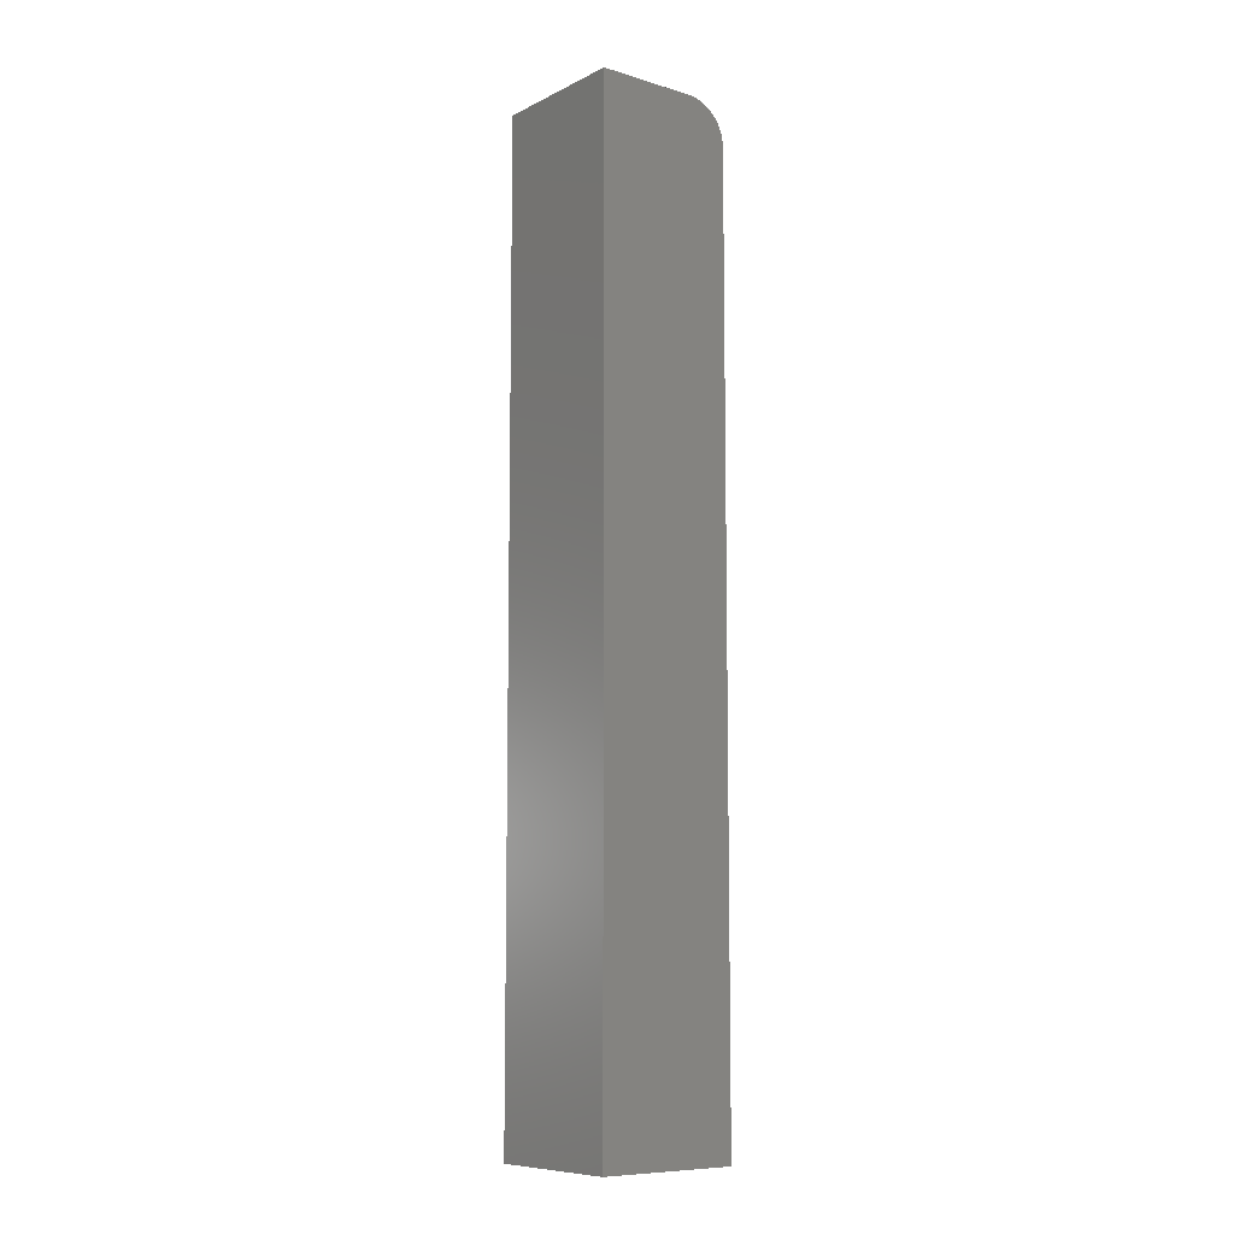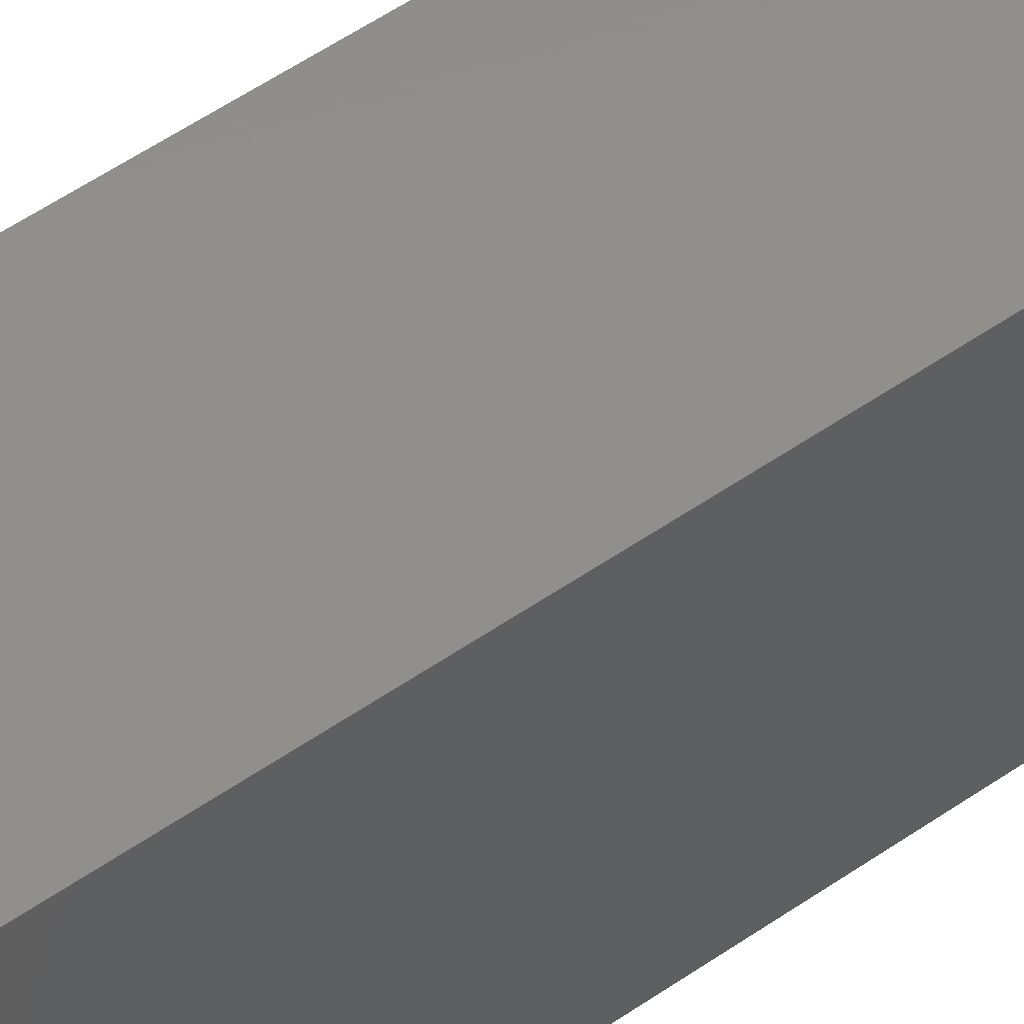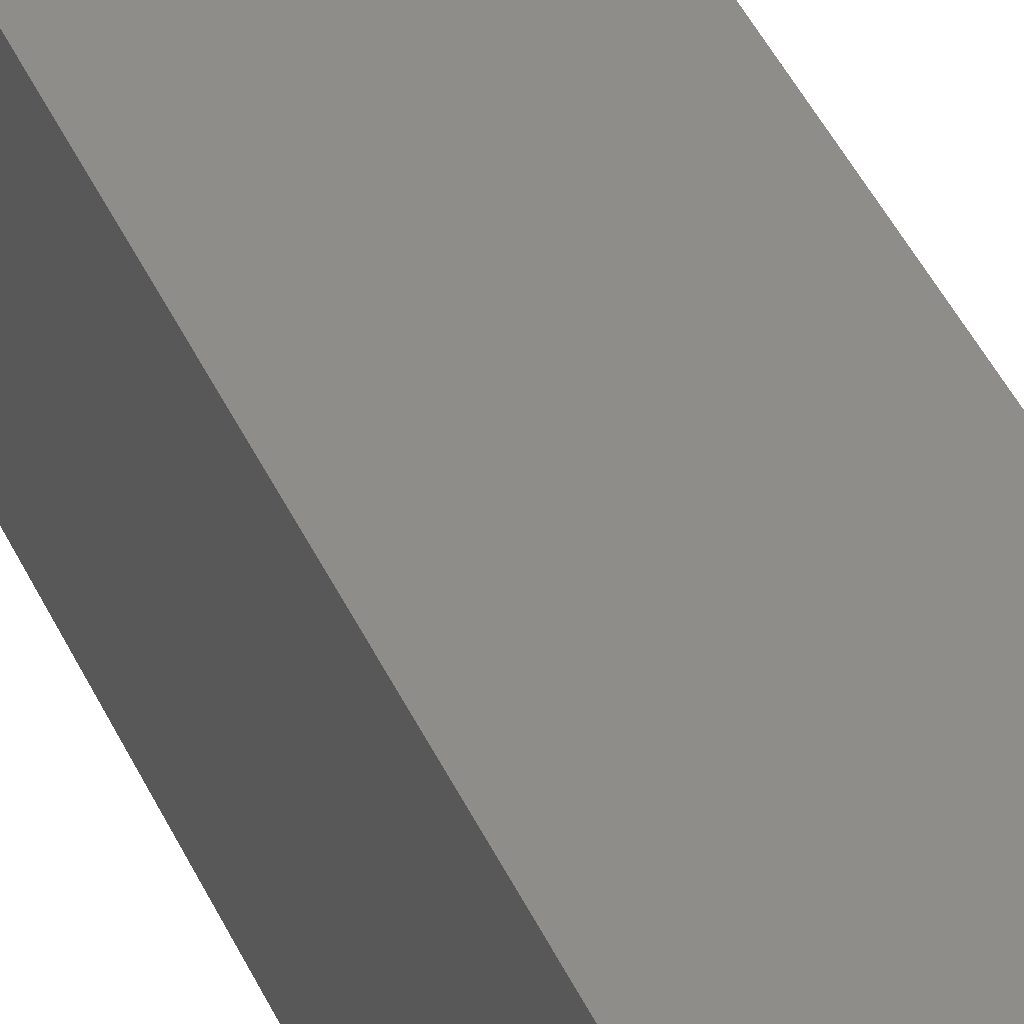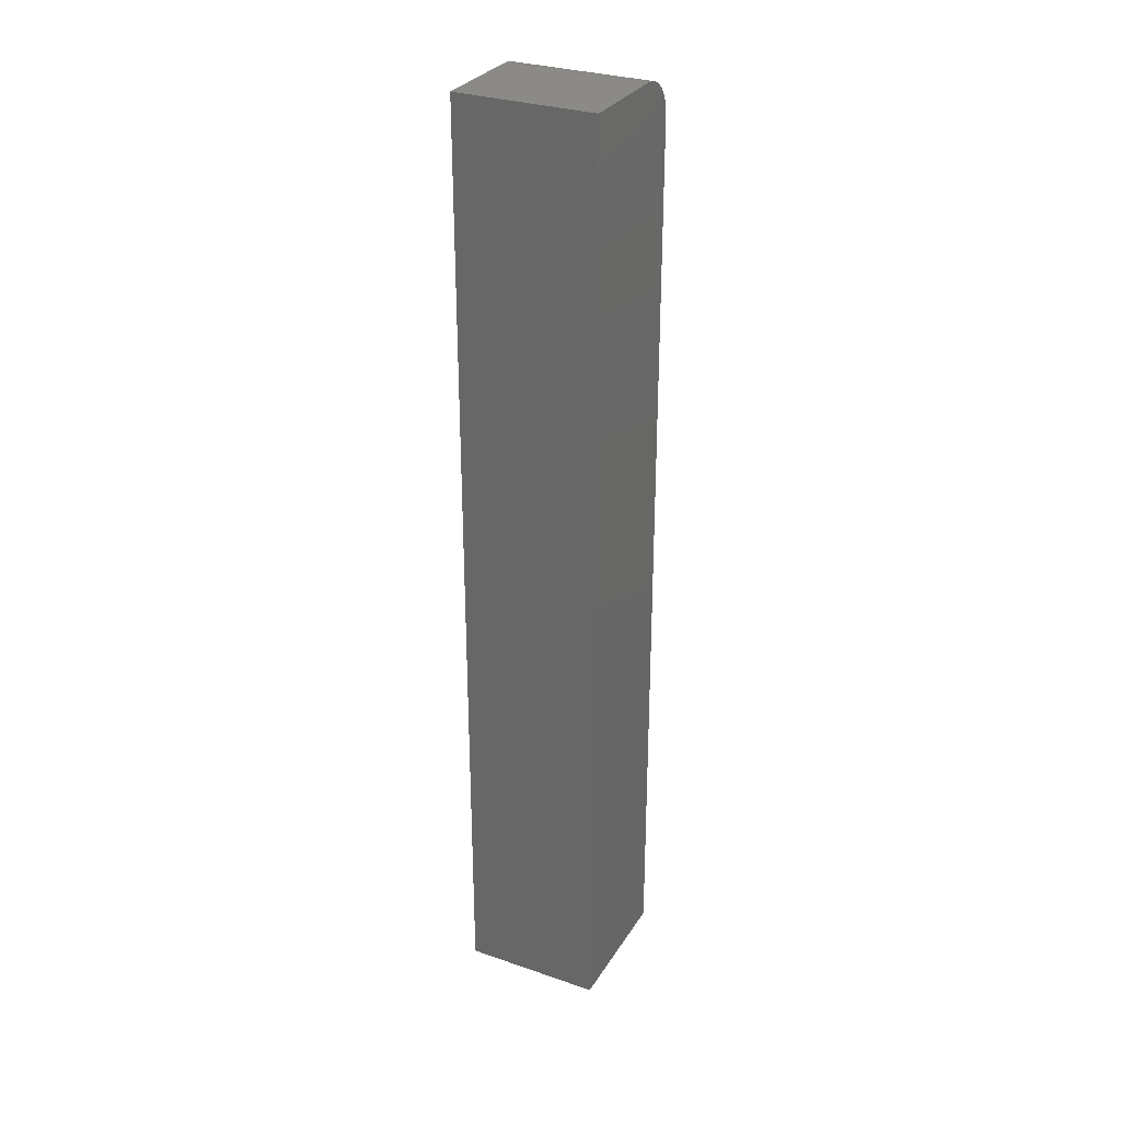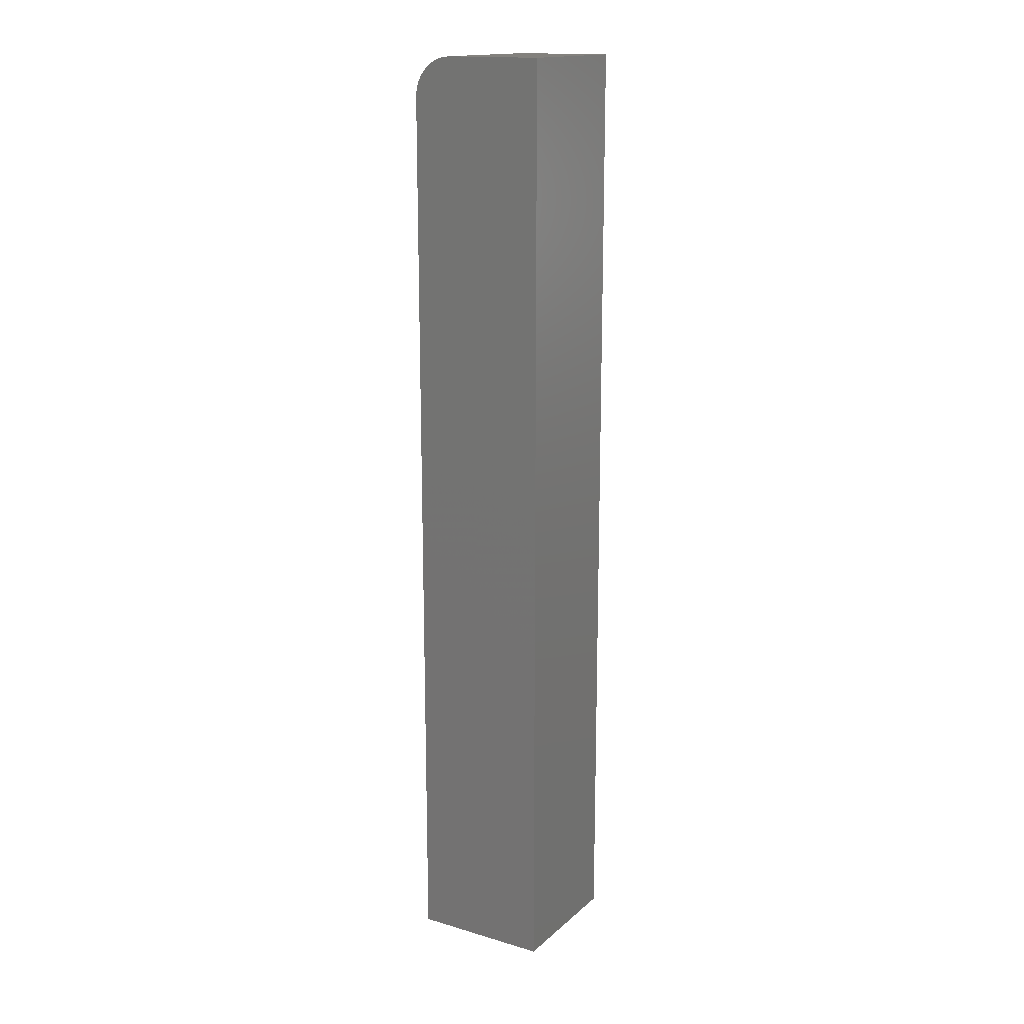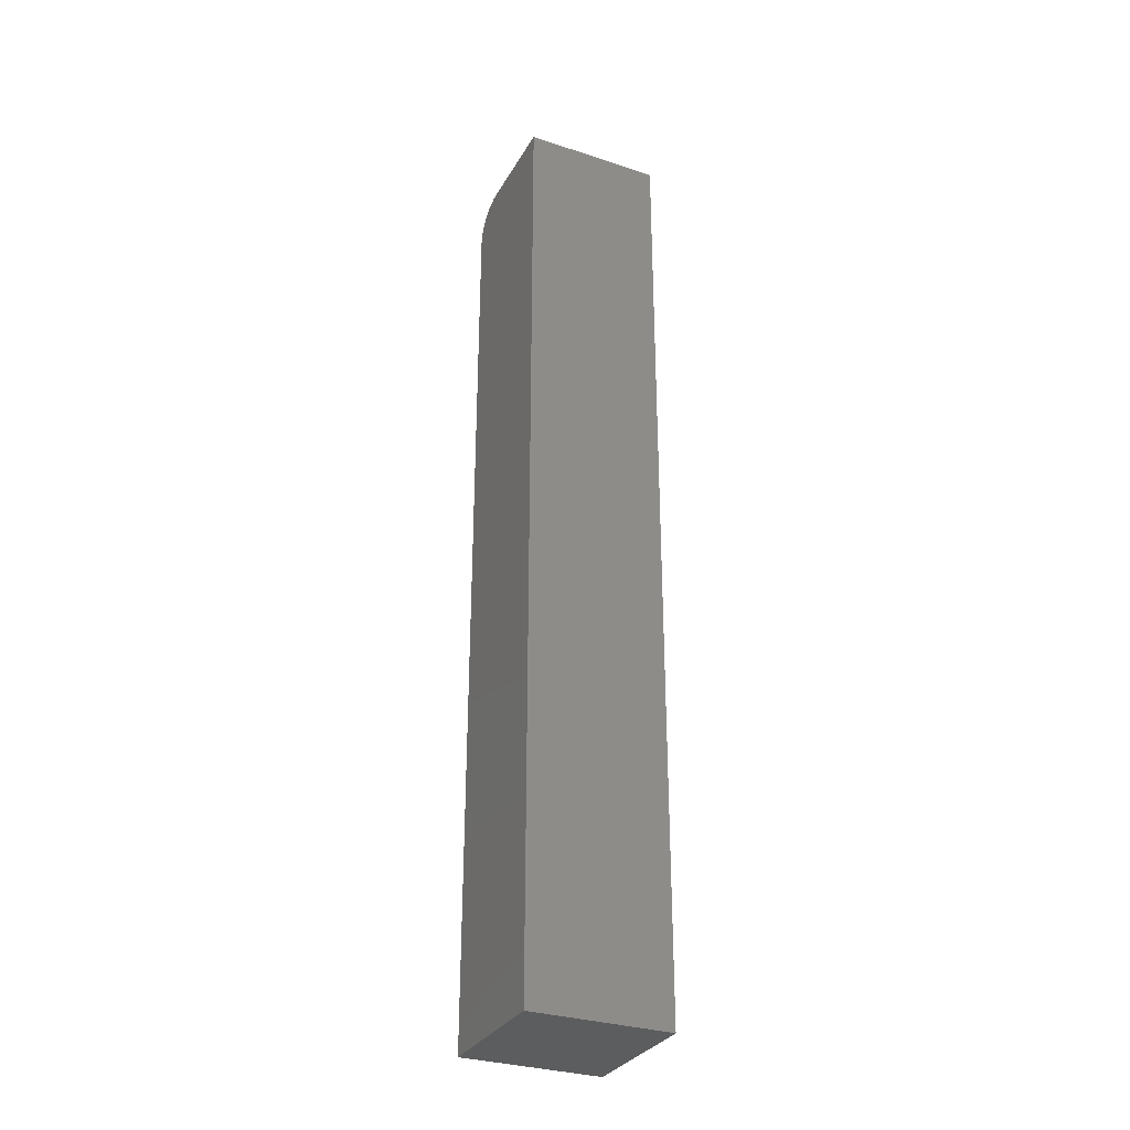
<metadata>
{"format":"stl","ext":"stl","renderer":"f3d","projection":"perspective","resolution":1024,"background":"white","views":[{"elev":-9.0,"azim":-38.3,"up":"+Y"},{"elev":47.9,"azim":-128.9,"up":"+Z"},{"elev":39.6,"azim":158.2,"up":"+Z"},{"elev":30.2,"azim":-63.5,"up":"+Y"},{"elev":16.2,"azim":-149.0,"up":"+Y"},{"elev":-31.2,"azim":-115.2,"up":"+Y"}]}
</metadata>
<code>
# stl→obj: 24 verts, 44 faces
v -0.05469 0 -0.05469
v -0.05469 6.83e-18 0.05469
v 0.02344 4.879e-18 -0.05469
v 0.02344 1.171e-17 0.05469
v 0.0408 -0.005267 0.05469
v 0.05231 -0.01929 0.05469
v 0.04942 -0.01389 0.05469
v 0.04553 -0.009153 0.05469
v 0.05409 -0.02515 0.05469
v 0.0354 -0.002379 0.05469
v 0.02953 -0.0006005 0.05469
v 0.05469 -0.03125 0.05469
v 0.05469 -0.75 0.05469
v -0.05469 -0.75 0.05469
v 0.05469 -0.03125 -0.05469
v 0.05469 -0.75 -0.05469
v 0.0354 -0.002379 -0.05469
v 0.02953 -0.0006005 -0.05469
v 0.04942 -0.01389 -0.05469
v 0.05231 -0.01929 -0.05469
v 0.0408 -0.005267 -0.05469
v 0.04553 -0.009153 -0.05469
v 0.05409 -0.02515 -0.05469
v -0.05469 -0.75 -0.05469
f 1 2 3
f 3 2 4
f 5 6 7
f 5 7 8
f 9 6 5
f 9 5 10
f 9 10 11
f 9 11 4
f 9 4 2
f 9 2 12
f 12 2 13
f 13 2 14
f 15 12 16
f 16 12 13
f 3 17 1
f 3 18 17
f 19 20 21
f 21 22 19
f 1 23 15
f 1 15 16
f 1 16 24
f 23 1 17
f 23 17 21
f 23 21 20
f 3 4 18
f 18 4 11
f 18 11 17
f 17 11 10
f 17 10 21
f 21 10 5
f 21 5 22
f 22 5 8
f 22 8 19
f 19 8 7
f 19 7 20
f 20 7 6
f 20 6 23
f 23 6 9
f 23 9 15
f 15 9 12
f 24 16 14
f 14 16 13
f 2 1 14
f 14 1 24

</code>
